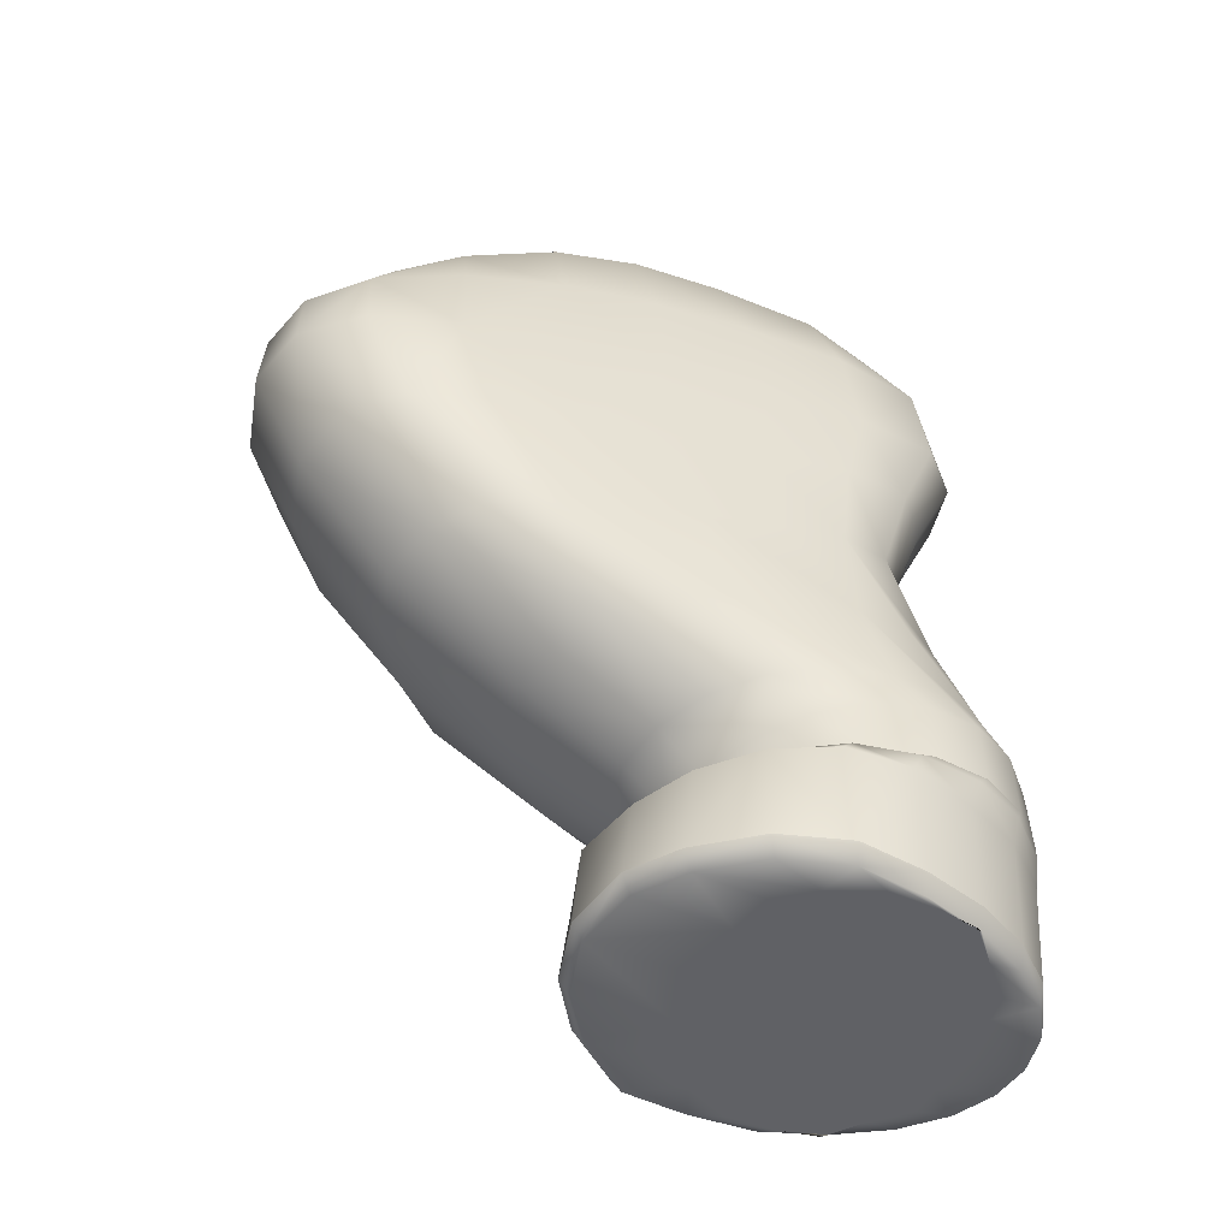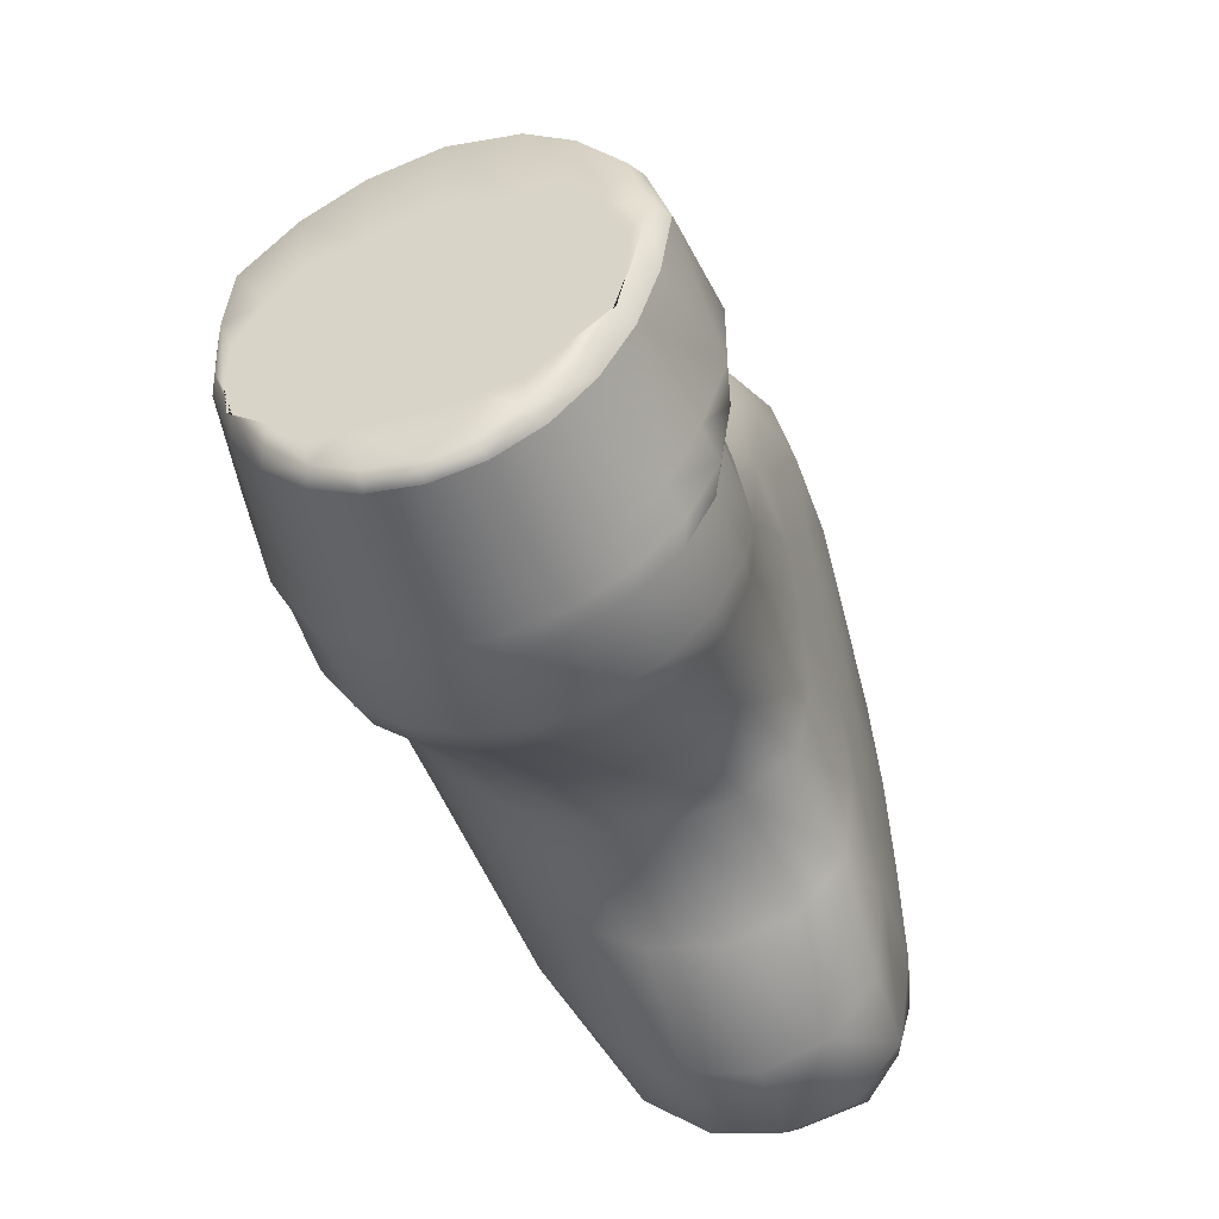
<metadata>
{"format":"obj","ext":"obj","renderer":"f3d","projection":"perspective","resolution":1024,"background":"white","views":[{"elev":-50.3,"azim":67.0,"up":"+Y"},{"elev":-50.9,"azim":18.4,"up":"+Z"}]}
</metadata>
<code>
g L_Chan_sau
v -0.02451 0.05462 -0.0495
v -0.01867 0.05422 -0.04847
v -0.01902 0.06377 -0.05278
v -0.02487 0.06438 -0.05387
v -0.03074 0.06377 -0.05278
v -0.02522 0.07337 -0.05239
v -0.03039 0.05422 -0.04847
v -0.01937 0.07263 -0.05151
v -0.01965 0.07936 -0.04577
v -0.015 0.07154 -0.04755
v -0.03628 0.05327 -0.04485
v -0.01636 0.07696 -0.04379
v -0.01533 0.07888 -0.03707
v -0.03645 0.06264 -0.04859
v -0.04184 0.06165 -0.04037
v -0.03632 0.07154 -0.04755
v -0.04218 0.05201 -0.03813
v -0.04666 0.05047 -0.02972
v -0.03108 0.07263 -0.05151
v -0.03147 0.07936 -0.04578
v -0.02555 0.08019 -0.04633
v -0.0258 0.08339 -0.03697
v -0.01983 0.08255 -0.03671
v -0.01995 0.08333 -0.02658
v -0.0458 0.06054 -0.03032
v -0.04723 0.05907 -0.0207
v -0.04284 0.07101 -0.02898
v -0.04829 0.04865 -0.02104
v -0.04734 0.04685 -0.01238
v -0.04029 0.07126 -0.03914
v -0.03712 0.07888 -0.03707
v -0.03515 0.07696 -0.04379
v -0.03192 0.08255 -0.03671
v -0.03233 0.08333 -0.02658
v -0.02599 0.08416 -0.02652
v -0.02616 0.08366 -0.01717
v -0.0382 0.07942 -0.02723
v -0.03866 0.07882 -0.01854
v -0.04378 0.07001 -0.01972
v -0.04361 0.06811 -0.01068
v -0.03257 0.08284 -0.0176
v -0.0331 0.08054 -0.009069
v -0.04656 0.05738 -0.01113
v -0.04425 0.05563 -0.001225
v -0.04403 0.04536 -0.004057
v -0.03893 0.04445 0.002911
v -0.03897 0.07663 -0.01025
v -0.03955 0.07241 -0.001596
v -0.0428 0.06516 -0.001158
v -0.04024 0.06285 0.006956
v -0.04003 0.05452 0.007192
v -0.03367 0.0547 0.01234
v -0.03262 0.04438 0.007484
v -0.02597 0.04455 0.009159
v -0.03869 0.06844 0.004416
v -0.03524 0.0697 0.007159
v -0.03434 0.07587 -0.0003147
v -0.02821 0.07665 0.0007642
v -0.03478 0.06289 0.0118
v -0.02814 0.0635 0.01341
v -0.02661 0.05511 0.01409
v -0.02033 0.0547 0.01234
v -0.01983 0.04438 0.007484
v -0.02199 0.06289 0.0118
v -0.02317 0.0697 0.007159
v -0.0173 0.06285 0.006956
v -0.02914 0.07044 0.008496
v -0.02676 0.08134 -0.008294
v -0.02072 0.08054 -0.009069
v -0.02224 0.07587 -0.0003147
v -0.01749 0.07241 -0.001596
v -0.01917 0.06844 0.004416
v -0.02011 0.08284 -0.0176
v -0.0156 0.07882 -0.01854
v -0.01615 0.07663 -0.01025
v -0.01423 0.06811 -0.01068
v -0.01504 0.06516 -0.001158
v -0.01409 0.05563 -0.001225
v -0.01546 0.07942 -0.02723
v -0.01372 0.07101 -0.02898
v -0.01387 0.07001 -0.01972
v -0.01358 0.05907 -0.0207
v -0.01378 0.05738 -0.01113
v -0.01361 0.07126 -0.03914
v -0.01329 0.06165 -0.04037
v -0.01466 0.06264 -0.04859
v -0.01361 0.04685 -0.01238
v -0.01342 0.06054 -0.03032
v -0.01318 0.05047 -0.02972
v -0.01339 0.04865 -0.02104
v -0.013 0.05201 -0.03813
v -0.01434 0.05327 -0.04485
v -0.01466 0.06264 -0.04859
v -0.01355 0.04099 -0.03097
v -0.01364 0.04255 -0.03735
v -0.0133 0.03233 -0.03785
v -0.01369 0.03914 -0.02376
v -0.01521 0.04372 -0.04228
v -0.01672 0.0343 -0.04681
v -0.01434 0.05327 -0.04485
v -0.01952 0.04441 -0.04509
v -0.02102 0.03477 -0.04917
v -0.01902 0.06377 -0.05278
v -0.01433 0.03347 -0.04294
v -0.02293 0.0257 -0.05526
v -0.02629 0.03492 -0.04997
v -0.0186 0.02549 -0.05308
v -0.0278 0.02583 -0.05603
v -0.01536 0.02522 -0.04967
v -0.01337 0.02486 -0.04523
v -0.01273 0.02439 -0.04
v -0.03267 0.02582 -0.05526
v -0.01306 0.03095 -0.03185
v -0.0136 0.02946 -0.02579
v -0.01347 0.02375 -0.03462
v -0.01557 0.02293 -0.02977
v -0.01403 0.03728 -0.01656
v -0.01378 0.04536 -0.004057
v -0.01452 0.0357 -0.01027
v -0.01489 0.02802 -0.02053
v -0.01747 0.02683 -0.01628
v -0.01747 0.02683 -0.01628
v -0.01888 0.02209 -0.02583
v -0.01637 0.03458 -0.005158
v -0.02325 0.02145 -0.02322
v -0.01537 0.04445 0.002911
v -0.01581 0.05452 0.007192
v -0.02186 0.02609 -0.01328
v -0.02715 0.02583 -0.01209
v -0.02813 0.02121 -0.02224
v -0.03299 0.02157 -0.02322
v -0.02082 0.03411 -0.001483
v -0.01637 0.03458 -0.005158
v -0.01983 0.04438 0.007484
v -0.01537 0.04445 0.002911
v -0.02033 0.0547 0.01234
v -0.02199 0.06289 0.0118
v -0.01581 0.05452 0.007192
v -0.02597 0.04455 0.009159
v -0.0266 0.03405 -1.125e-05
v -0.03262 0.04438 0.007484
v -0.03251 0.03411 -0.001483
v -0.03893 0.04445 0.002911
v -0.03242 0.02609 -0.01328
v -0.03749 0.02683 -0.01628
v -0.03756 0.02232 -0.02584
v -0.04155 0.02324 -0.02978
v -0.03824 0.03458 -0.005158
v -0.04403 0.04536 -0.004057
v -0.04347 0.0357 -0.01027
v -0.04734 0.04685 -0.01238
v -0.04216 0.02802 -0.02053
v -0.04548 0.02946 -0.02579
v -0.04431 0.02412 -0.03463
v -0.0452 0.02478 -0.04001
v -0.04716 0.03728 -0.01656
v -0.04829 0.04865 -0.02104
v -0.04822 0.03914 -0.02376
v -0.04666 0.05047 -0.02972
v -0.04647 0.03095 -0.03185
v -0.04518 0.03233 -0.03785
v -0.04422 0.02523 -0.04525
v -0.04134 0.02553 -0.04968
v -0.04662 0.04099 -0.03097
v -0.04218 0.05201 -0.03813
v -0.04234 0.04255 -0.03735
v -0.03628 0.05327 -0.04485
v -0.0416 0.03347 -0.04294
v -0.03673 0.0343 -0.04681
v -0.03726 0.02571 -0.05309
v -0.03668 0.04372 -0.04228
v -0.03039 0.05422 -0.04847
v -0.03095 0.04441 -0.04509
v -0.02451 0.05462 -0.0495
v -0.03158 0.03477 -0.04917
v -0.02521 0.04463 -0.04597
v -0.01867 0.05422 -0.04847
v -0.01952 0.04441 -0.04509
v -0.02102 0.03477 -0.04917
v -0.01521 0.04372 -0.04228
v -0.01937 0.07263 -0.05151
v -0.01466 0.06264 -0.04859
v -0.04362 0.01485 -0.03754
v -0.04449 0.0152 -0.04262
v -0.04469 0.0208 -0.04264
v -0.04381 0.02008 -0.03756
v -0.0452 0.02478 -0.04001
v -0.04431 0.02412 -0.03463
v -0.04155 0.02324 -0.02978
v -0.04116 0.01914 -0.03311
v -0.04098 0.01438 -0.03335
v -0.03718 0.01388 -0.03007
v -0.03732 0.01818 -0.02956
v -0.03756 0.02232 -0.02584
v -0.03299 0.02157 -0.02322
v -0.03285 0.01739 -0.02718
v -0.03275 0.01345 -0.02776
v -0.02802 0.01324 -0.02685
v -0.02805 0.01704 -0.02629
v -0.02813 0.02121 -0.02224
v -0.02325 0.02145 -0.02322
v -0.02325 0.01739 -0.02718
v -0.02327 0.01345 -0.02776
v -0.01894 0.01388 -0.03007
v -0.01885 0.01818 -0.02956
v -0.01888 0.02209 -0.02583
v -0.01557 0.02293 -0.02977
v -0.01527 0.01914 -0.03311
v -0.01542 0.01438 -0.03335
v -0.01308 0.01485 -0.03754
v -0.0129 0.02008 -0.03756
v -0.01347 0.02375 -0.03462
v -0.01273 0.02439 -0.04
v -0.01211 0.0208 -0.04264
v -0.01231 0.0152 -0.04262
v -0.04469 0.0208 -0.04264
v -0.04449 0.0152 -0.04262
v -0.04362 0.01547 -0.04777
v -0.0438 0.02133 -0.04764
v -0.0452 0.02478 -0.04001
v -0.04422 0.02523 -0.04525
v -0.04134 0.02553 -0.04968
v -0.04114 0.02171 -0.05187
v -0.04098 0.01567 -0.05212
v -0.03718 0.01581 -0.0555
v -0.03728 0.02199 -0.05516
v -0.03726 0.02571 -0.05309
v -0.03267 0.02582 -0.05526
v -0.0328 0.0222 -0.05728
v -0.03275 0.01589 -0.05766
v -0.02802 0.01592 -0.05845
v -0.02801 0.02228 -0.05804
v -0.0278 0.02583 -0.05603
v -0.02293 0.0257 -0.05526
v -0.0232 0.0222 -0.05728
v -0.02327 0.01589 -0.05766
v -0.01894 0.01581 -0.0555
v -0.01881 0.02199 -0.05516
v -0.0186 0.02549 -0.05308
v -0.01536 0.02522 -0.04967
v -0.01524 0.02171 -0.05187
v -0.01542 0.01567 -0.05212
v -0.01308 0.01547 -0.04777
v -0.01289 0.02133 -0.04764
v -0.01337 0.02486 -0.04523
v -0.01273 0.02439 -0.04
v -0.01211 0.0208 -0.04264
v -0.01231 0.0152 -0.04262
v -0.03544 3.692e-05 -0.05454
v -0.03221 0.001693 -0.0568
v -0.0362 0.001693 -0.05457
v -0.03969 0.001693 -0.05103
v -0.03179 3.692e-05 -0.05658
v -0.02804 3.692e-05 -0.05727
v -0.03301 3.692e-05 -0.05157
v -0.028 0.001693 -0.05761
v -0.02379 0.001693 -0.05684
v -0.03881 3.692e-05 -0.05104
v -0.04154 3.692e-05 -0.04634
v -0.0388 3.692e-05 -0.04853
v -0.04244 0.001693 -0.04632
v -0.04437 0.001693 -0.04055
v -0.03609 3.692e-05 -0.05136
v -0.02444 3.692e-05 -0.05671
v -0.021 3.692e-05 -0.05475
v -0.02387 3.692e-05 -0.05173
v -0.01992 0.001693 -0.05462
v -0.01668 0.001693 -0.05108
v -0.02813 3.692e-05 -0.05202
v -0.02816 3.692e-05 -0.04632
v -0.03603 3.692e-05 -0.04578
v -0.04258 3.692e-05 -0.04269
v -0.0361 3.692e-05 -0.03923
v -0.04201 3.692e-05 -0.04586
v -0.04347 3.692e-05 -0.04067
v -0.04375 3.692e-05 -0.03457
v -0.04471 0.001693 -0.03424
v -0.04402 0.001693 -0.0279
v -0.04261 3.692e-05 -0.03777
v -0.0404 3.692e-05 -0.03325
v -0.0432 3.692e-05 -0.02852
v -0.03887 3.692e-05 -0.02344
v -0.03951 0.001693 -0.02258
v -0.03446 0.001693 -0.01937
v -0.03778 3.692e-05 -0.02985
v -0.03373 3.692e-05 -0.02888
v -0.03396 3.692e-05 -0.02022
v -0.02798 3.692e-05 -0.01876
v -0.02797 0.001693 -0.01787
v -0.02144 0.001693 -0.01932
v -0.03489 3.692e-05 -0.0336
v -0.02806 3.692e-05 -0.03352
v -0.028 3.692e-05 -0.02698
v -0.02229 3.692e-05 -0.02887
v -0.02198 3.692e-05 -0.02019
v -0.01793 3.692e-05 -0.02342
v -0.01729 0.001693 -0.02257
v -0.01337 0.001693 -0.02791
v -0.02811 3.692e-05 -0.03969
v -0.02031 3.692e-05 -0.03925
v -0.0213 3.692e-05 -0.0336
v -0.0159 3.692e-05 -0.03325
v -0.01832 3.692e-05 -0.02985
v -0.01418 3.692e-05 -0.02852
v -0.01248 3.692e-05 -0.03461
v -0.01151 0.001693 -0.03426
v -0.01242 0.001693 -0.04057
v -0.02059 3.692e-05 -0.04591
v -0.01427 3.692e-05 -0.04278
v -0.01813 3.692e-05 -0.04874
v -0.01401 3.692e-05 -0.03779
v -0.01339 3.692e-05 -0.04074
v -0.01519 3.692e-05 -0.04645
v -0.01416 0.001693 -0.04634
v -0.02116 3.692e-05 -0.05156
v -0.01783 3.692e-05 -0.05122
v -0.01492 3.692e-05 -0.04601
v -0.01151 0.001693 -0.03426
v -0.01337 0.001693 -0.02791
v -0.01287 0.01034 -0.02769
v -0.01729 0.001693 -0.02257
v -0.01052 0.01065 -0.03321
v -0.01059 0.01089 -0.03948
v -0.01242 0.001693 -0.04057
v -0.01416 0.001693 -0.04634
v -0.01687 0.01003 -0.02329
v -0.02173 0.009724 -0.02034
v -0.02144 0.001693 -0.01932
v -0.02797 0.001693 -0.01787
v -0.01445 0.01283 -0.03003
v -0.01826 0.01249 -0.02622
v -0.02289 0.01219 -0.0236
v -0.01194 0.01316 -0.03489
v -0.01894 0.01388 -0.03007
v -0.01542 0.01438 -0.03335
v -0.02327 0.01345 -0.02776
v -0.01308 0.01485 -0.03754
v -0.02802 0.01324 -0.02685
v -0.0112 0.01346 -0.04065
v -0.01231 0.0152 -0.04262
v -0.01308 0.01547 -0.04777
v -0.02799 0.01221 -0.02219
v -0.01274 0.01109 -0.04565
v -0.01215 0.01372 -0.04642
v -0.01521 0.01126 -0.05082
v -0.01668 0.001693 -0.05108
v -0.01992 0.001693 -0.05462
v -0.01466 0.01392 -0.0513
v -0.01542 0.01567 -0.05212
v -0.01894 0.01581 -0.0555
v -0.02798 0.009727 -0.0186
v -0.01879 0.01138 -0.0548
v -0.01838 0.01406 -0.05506
v -0.02319 0.01146 -0.05735
v -0.02379 0.001693 -0.05684
v -0.028 0.001693 -0.05761
v -0.02298 0.01413 -0.05748
v -0.02327 0.01589 -0.05766
v -0.02802 0.01592 -0.05845
v -0.03309 0.01219 -0.0236
v -0.03275 0.01345 -0.02776
v -0.03718 0.01388 -0.03007
v -0.02801 0.01148 -0.05828
v -0.02799 0.01415 -0.05837
v -0.03281 0.01146 -0.05735
v -0.03221 0.001693 -0.0568
v -0.0362 0.001693 -0.05457
v -0.033 0.01413 -0.05748
v -0.03275 0.01589 -0.05766
v -0.03718 0.01581 -0.0555
v -0.03731 0.01139 -0.05479
v -0.03768 0.01407 -0.05506
v -0.0412 0.01126 -0.05081
v -0.03969 0.001693 -0.05103
v -0.04244 0.001693 -0.04632
v -0.04172 0.01393 -0.0513
v -0.04098 0.01567 -0.05212
v -0.04362 0.01547 -0.04777
v -0.04396 0.01109 -0.04564
v -0.04454 0.01373 -0.04642
v -0.04616 0.01089 -0.03947
v -0.04437 0.001693 -0.04055
v -0.04471 0.001693 -0.03424
v -0.04559 0.01346 -0.04065
v -0.04449 0.0152 -0.04262
v -0.04362 0.01485 -0.03754
v -0.04617 0.01064 -0.0332
v -0.04474 0.01316 -0.03488
v -0.04346 0.01034 -0.02769
v -0.04402 0.001693 -0.0279
v -0.03951 0.001693 -0.02258
v -0.04191 0.01284 -0.03003
v -0.04098 0.01438 -0.03335
v -0.03914 0.01003 -0.02331
v -0.0378 0.01251 -0.02623
v -0.0342 0.009722 -0.02035
v -0.03446 0.001693 -0.01937
g L_Chan_sau_0
f 3 2 1
f 4 3 1
f 4 1 5
f 4 6 3
f 4 5 6
f 1 7 5
f 6 8 3
f 9 8 6
f 10 8 9
f 5 7 11
f 12 10 9
f 12 9 13
f 12 13 10
f 14 5 11
f 14 11 15
f 14 16 5
f 14 15 16
f 11 17 15
f 15 17 18
f 5 19 6
f 16 19 5
f 6 19 20
f 20 19 16
f 21 9 6
f 21 6 20
f 21 22 9
f 21 20 22
f 9 23 13
f 22 23 9
f 13 23 24
f 24 23 22
f 25 15 18
f 25 18 26
f 25 27 15
f 25 26 27
f 18 28 26
f 26 28 29
f 27 30 15
f 31 30 27
f 15 30 16
f 16 30 31
f 32 16 31
f 32 20 16
f 32 31 20
f 20 33 22
f 31 33 20
f 22 33 34
f 34 33 31
f 35 24 22
f 35 22 34
f 35 36 24
f 35 34 36
f 37 31 27
f 37 34 31
f 37 27 38
f 37 38 34
f 26 39 27
f 27 39 38
f 40 39 26
f 38 39 40
f 34 41 36
f 38 41 34
f 42 41 38
f 36 41 42
f 43 40 26
f 43 44 40
f 43 26 29
f 43 29 44
f 29 45 44
f 44 45 46
f 47 42 38
f 47 38 40
f 47 40 48
f 47 48 42
f 44 49 40
f 40 49 48
f 50 49 44
f 48 49 50
f 51 44 46
f 51 50 44
f 51 46 52
f 51 52 50
f 46 53 52
f 52 53 54
f 55 48 50
f 55 50 56
f 55 56 48
f 48 57 42
f 56 57 48
f 42 57 58
f 58 57 56
f 52 59 50
f 50 59 56
f 60 59 52
f 56 59 60
f 61 52 54
f 61 60 52
f 61 54 62
f 61 62 60
f 54 63 62
f 62 64 60
f 60 64 65
f 65 64 66
f 67 56 60
f 67 58 56
f 67 60 65
f 67 65 58
f 68 42 58
f 68 58 69
f 68 36 42
f 68 69 36
f 65 70 58
f 58 70 69
f 71 70 65
f 69 70 71
f 72 65 66
f 72 71 65
f 72 66 71
f 69 73 36
f 74 73 69
f 36 73 24
f 24 73 74
f 75 69 71
f 75 74 69
f 75 71 76
f 75 76 74
f 66 77 71
f 71 77 76
f 78 77 66
f 76 77 78
f 79 24 74
f 79 74 80
f 79 13 24
f 79 80 13
f 76 81 74
f 74 81 80
f 82 81 76
f 80 81 82
f 83 76 78
f 83 82 76
f 80 84 13
f 85 84 80
f 13 84 10
f 10 84 85
f 86 10 85
f 83 78 87
f 83 87 82
f 88 80 82
f 88 85 80
f 88 82 89
f 88 89 85
f 87 90 82
f 82 90 89
f 89 91 85
f 85 91 92
f 93 85 92
f 89 90 94
f 95 91 89
f 94 95 89
f 94 96 95
f 90 97 94
f 97 90 87
f 94 97 96
f 91 95 98
f 98 95 99
f 100 91 98
f 98 99 101
f 99 102 101
f 93 100 103
f 96 104 95
f 95 104 99
f 105 102 99
f 106 102 105
f 107 105 99
f 108 106 105
f 107 99 109
f 99 104 109
f 109 104 96
f 110 109 96
f 110 96 111
f 108 112 106
f 96 113 111
f 111 113 114
f 97 113 96
f 114 113 97
f 115 111 114
f 115 114 116
f 117 114 97
f 117 97 87
f 87 118 117
f 78 118 87
f 117 119 114
f 118 119 117
f 114 120 116
f 119 120 114
f 116 120 121
f 122 120 119
f 123 116 121
f 124 122 119
f 123 121 125
f 119 118 126
f 126 118 78
f 124 119 126
f 127 126 78
f 127 78 66
f 121 128 125
f 125 128 129
f 130 125 129
f 130 129 131
f 132 128 121
f 129 128 132
f 133 132 121
f 134 132 124
f 135 134 124
f 127 136 135
f 136 134 135
f 66 137 136
f 138 66 136
f 132 134 139
f 140 132 139
f 140 129 132
f 139 141 140
f 141 142 140
f 140 142 129
f 142 141 143
f 142 144 129
f 145 144 142
f 129 144 131
f 131 144 145
f 146 131 145
f 146 145 147
f 148 142 143
f 148 145 142
f 143 149 148
f 149 150 148
f 148 150 145
f 150 149 151
f 145 152 147
f 150 152 145
f 147 152 153
f 153 152 150
f 154 147 153
f 154 153 155
f 156 150 151
f 156 153 150
f 151 157 156
f 157 158 156
f 156 158 153
f 158 157 159
f 153 160 155
f 158 160 153
f 155 160 161
f 161 160 158
f 162 155 161
f 162 161 163
f 164 158 159
f 164 161 158
f 159 165 164
f 165 166 164
f 164 166 161
f 166 165 167
f 161 168 163
f 166 168 161
f 163 168 169
f 169 168 166
f 170 163 169
f 170 169 112
f 171 166 167
f 171 169 166
f 167 172 171
f 172 173 171
f 171 173 169
f 173 172 174
f 169 175 112
f 173 175 169
f 112 175 106
f 106 175 173
f 176 173 174
f 176 106 173
f 174 177 176
f 176 178 106
f 177 178 176
f 178 179 106
f 178 177 100
f 180 178 100
f 100 177 103
f 103 181 10
f 182 103 10
f 185 184 183
f 186 185 183
f 187 185 186
f 188 187 186
f 188 186 189
f 186 183 190
f 186 190 189
f 183 191 190
f 190 191 192
f 189 190 193
f 193 190 192
f 194 189 193
f 194 193 195
f 193 192 196
f 193 196 195
f 192 197 196
f 196 197 198
f 195 196 199
f 199 196 198
f 200 195 199
f 200 199 201
f 199 198 202
f 199 202 201
f 198 203 202
f 202 203 204
f 201 202 205
f 205 202 204
f 206 201 205
f 206 205 207
f 205 204 208
f 205 208 207
f 204 209 208
f 208 209 210
f 207 208 211
f 211 208 210
f 212 207 211
f 212 211 213
f 211 214 213
f 211 210 214
f 210 215 214
f 218 217 216
f 219 218 216
f 219 216 220
f 221 219 220
f 221 222 219
f 219 223 218
f 222 223 219
f 223 224 218
f 225 224 223
f 226 223 222
f 226 225 223
f 227 226 222
f 227 228 226
f 226 229 225
f 228 229 226
f 229 230 225
f 231 230 229
f 232 229 228
f 232 231 229
f 233 232 228
f 233 234 232
f 232 235 231
f 234 235 232
f 235 236 231
f 237 236 235
f 238 235 234
f 238 237 235
f 239 238 234
f 239 240 238
f 238 241 237
f 240 241 238
f 241 242 237
f 243 242 241
f 244 241 240
f 244 243 241
f 245 244 240
f 245 246 244
f 246 247 244
f 244 247 243
f 247 248 243
f 251 250 249
f 251 249 252
f 250 253 249
f 254 253 250
f 249 253 255
f 255 253 254
f 256 254 250
f 256 257 254
f 249 258 252
f 252 258 259
f 260 258 249
f 259 258 260
f 261 252 259
f 261 259 262
f 263 249 255
f 263 260 249
f 263 255 260
f 257 264 254
f 265 264 257
f 254 264 266
f 266 264 265
f 267 265 257
f 267 268 265
f 269 255 254
f 269 254 266
f 269 270 255
f 269 266 270
f 255 271 260
f 270 271 255
f 260 271 272
f 273 271 270
f 272 271 273
f 274 260 272
f 274 259 260
f 274 272 259
f 272 275 259
f 276 275 272
f 259 275 262
f 262 275 276
f 277 262 276
f 277 276 278
f 279 272 273
f 279 276 272
f 279 280 276
f 279 273 280
f 276 281 278
f 280 281 276
f 278 281 282
f 282 281 280
f 283 278 282
f 283 282 284
f 285 282 280
f 285 280 286
f 285 286 282
f 282 287 284
f 286 287 282
f 284 287 288
f 288 287 286
f 289 284 288
f 289 288 290
f 273 291 280
f 280 291 286
f 292 291 273
f 286 291 292
f 293 288 286
f 293 286 292
f 293 294 288
f 293 292 294
f 288 295 290
f 294 295 288
f 290 295 296
f 296 295 294
f 297 290 296
f 297 296 298
f 299 292 273
f 299 300 292
f 299 273 270
f 299 270 300
f 292 301 294
f 300 301 292
f 294 301 302
f 302 301 300
f 303 296 294
f 303 294 302
f 303 302 296
f 296 304 298
f 302 304 296
f 298 304 305
f 305 304 302
f 306 298 305
f 306 305 307
f 270 308 300
f 300 308 309
f 309 308 310
f 266 308 270
f 310 308 266
f 311 302 300
f 311 305 302
f 311 300 309
f 311 309 305
f 305 312 307
f 309 312 305
f 307 312 313
f 313 312 309
f 314 307 313
f 314 313 268
f 315 310 266
f 315 266 265
f 315 265 310
f 268 316 265
f 313 316 268
f 265 316 310
f 310 316 313
f 317 309 310
f 317 310 313
f 317 313 309
f 320 319 318
f 321 319 320
f 322 320 318
f 322 318 323
f 318 324 323
f 323 324 325
f 326 321 320
f 326 327 321
f 327 328 321
f 329 328 327
f 330 320 322
f 331 326 320
f 330 331 320
f 331 332 326
f 332 327 326
f 322 323 333
f 333 330 322
f 331 330 334
f 331 334 332
f 330 335 334
f 334 336 332
f 337 335 330
f 333 337 330
f 332 336 338
f 333 339 337
f 323 339 333
f 339 340 337
f 341 340 339
f 327 332 342
f 342 332 338
f 339 323 343
f 343 323 325
f 344 341 339
f 344 339 343
f 343 325 345
f 344 343 345
f 325 346 345
f 345 346 347
f 344 348 341
f 348 344 345
f 348 349 341
f 350 349 348
f 351 327 342
f 351 329 327
f 352 345 347
f 348 345 352
f 353 350 348
f 353 348 352
f 352 347 354
f 353 352 354
f 347 355 354
f 354 355 356
f 353 357 350
f 357 353 354
f 357 358 350
f 359 358 357
f 342 360 351
f 342 338 360
f 338 361 360
f 360 361 362
f 363 354 356
f 357 354 363
f 364 359 357
f 364 357 363
f 363 356 365
f 363 365 364
f 356 366 365
f 365 366 367
f 364 368 359
f 365 368 364
f 368 369 359
f 370 369 368
f 371 365 367
f 368 365 371
f 372 370 368
f 372 368 371
f 371 367 373
f 371 373 372
f 367 374 373
f 373 374 375
f 372 376 370
f 373 376 372
f 376 377 370
f 378 377 376
f 379 373 375
f 376 373 379
f 380 378 376
f 380 376 379
f 379 375 381
f 379 381 380
f 375 382 381
f 381 382 383
f 380 384 378
f 381 384 380
f 384 385 378
f 386 385 384
f 387 381 383
f 384 381 387
f 388 386 384
f 388 384 387
f 387 383 389
f 388 387 389
f 383 390 389
f 389 390 391
f 388 392 386
f 392 388 389
f 392 393 386
f 362 393 392
f 394 389 391
f 392 389 394
f 395 362 392
f 395 392 394
f 395 360 362
f 394 391 396
f 394 396 395
f 396 360 395
f 391 397 396
f 360 396 351
f 396 397 329
f 351 396 329

</code>
